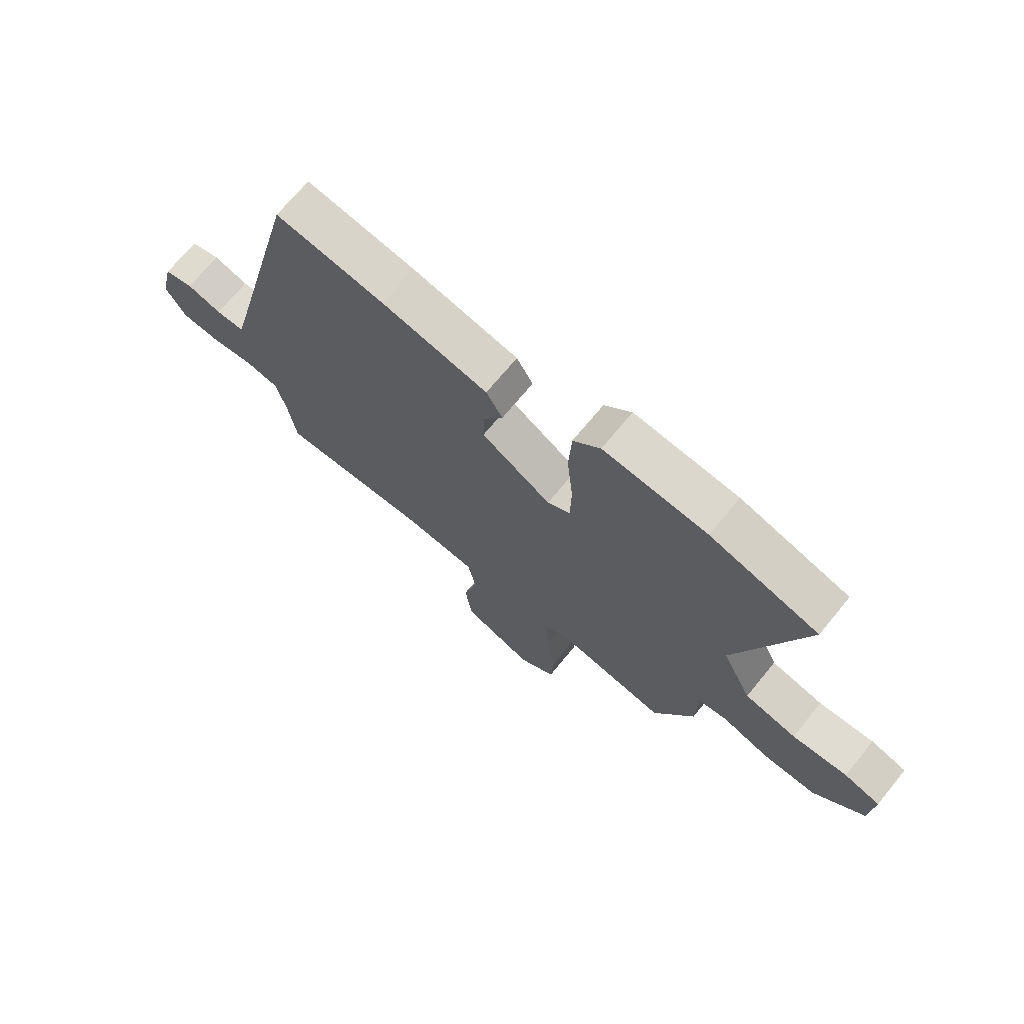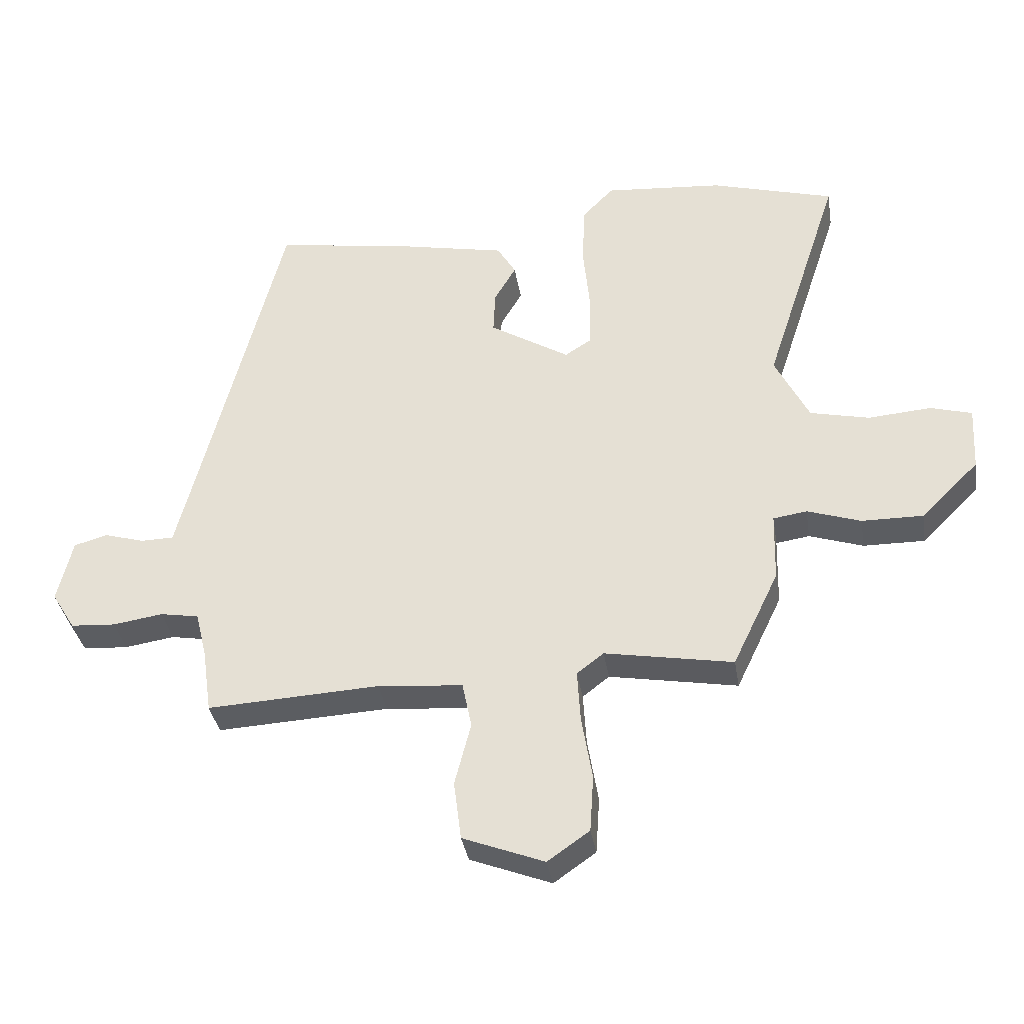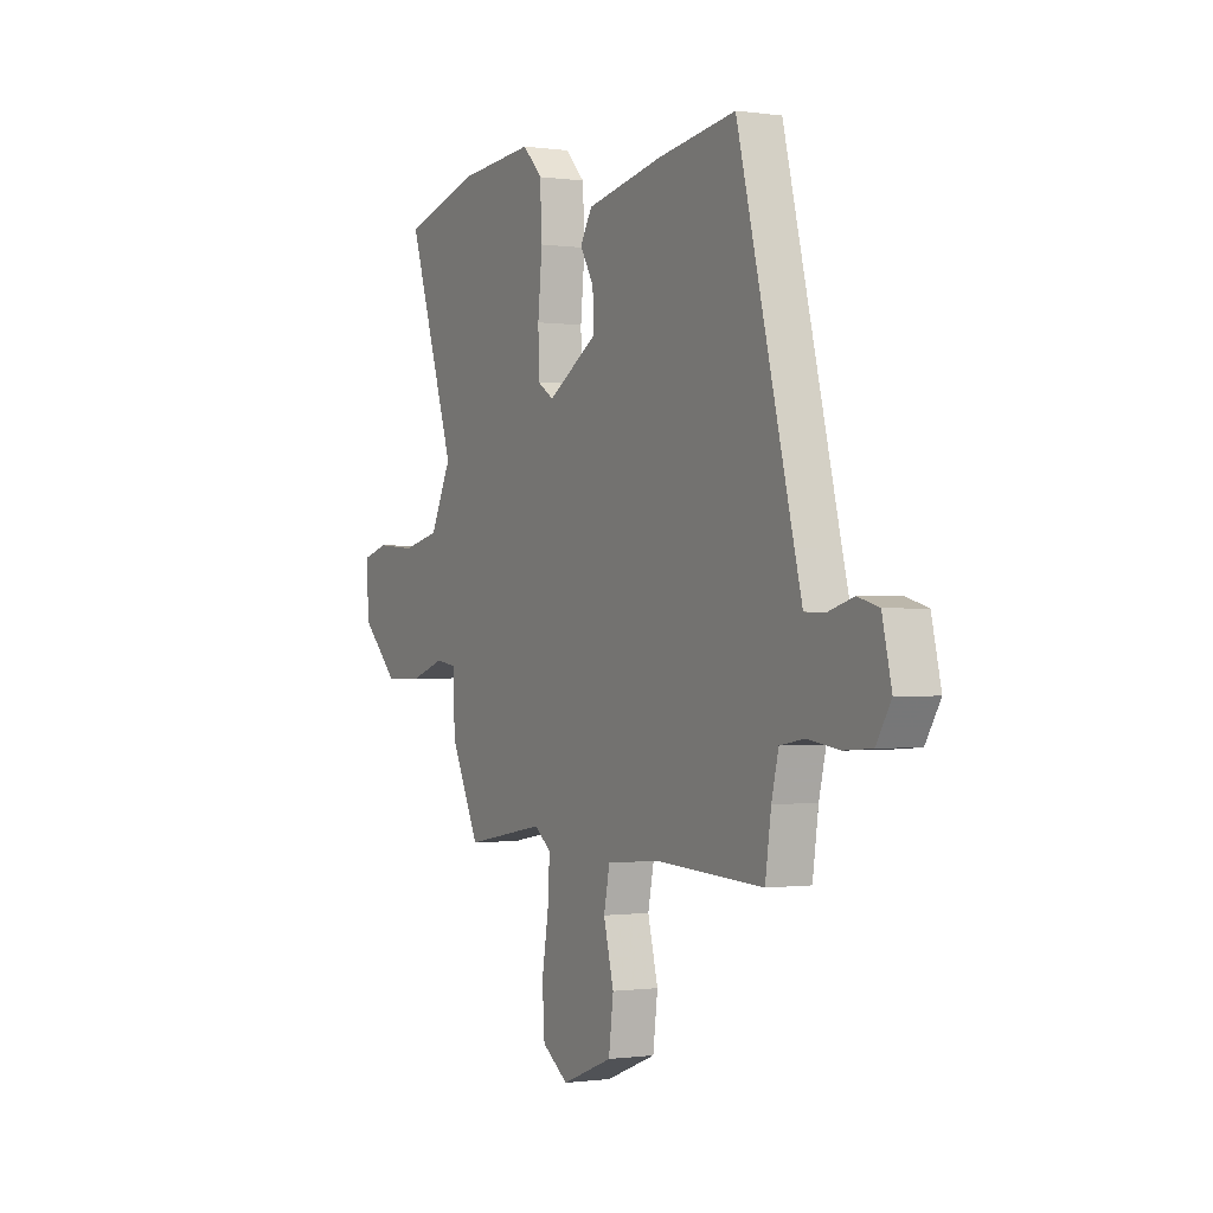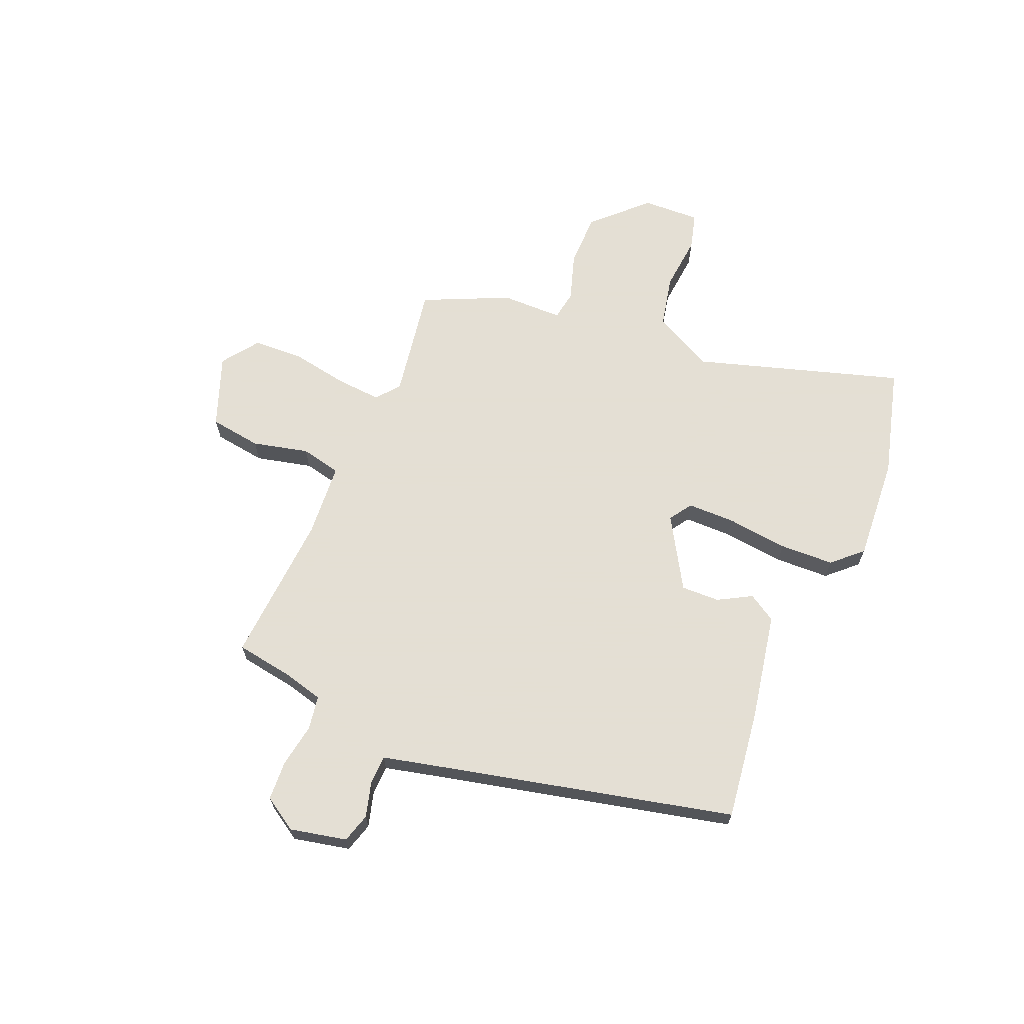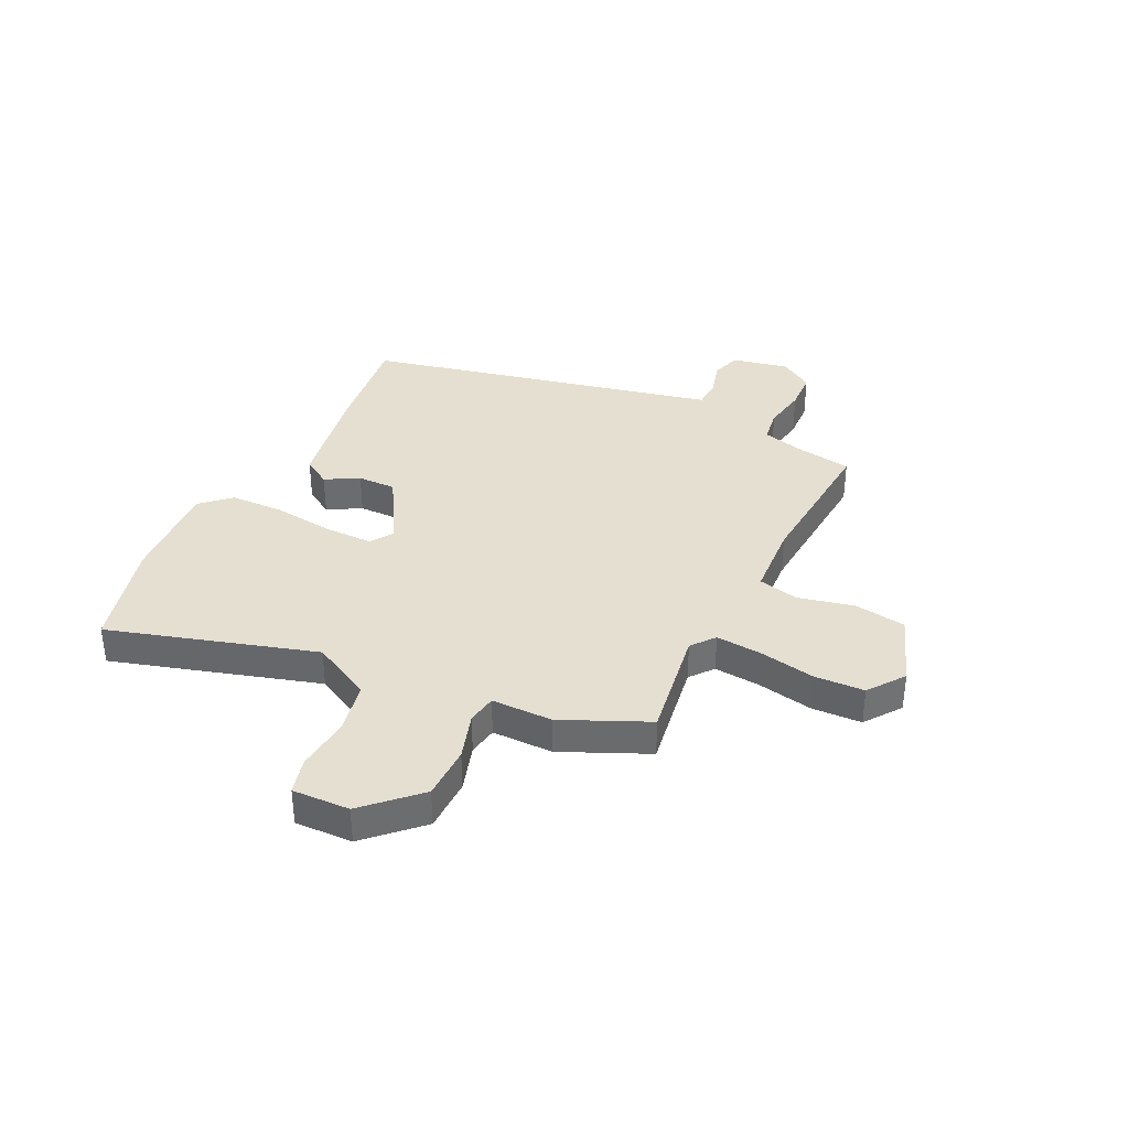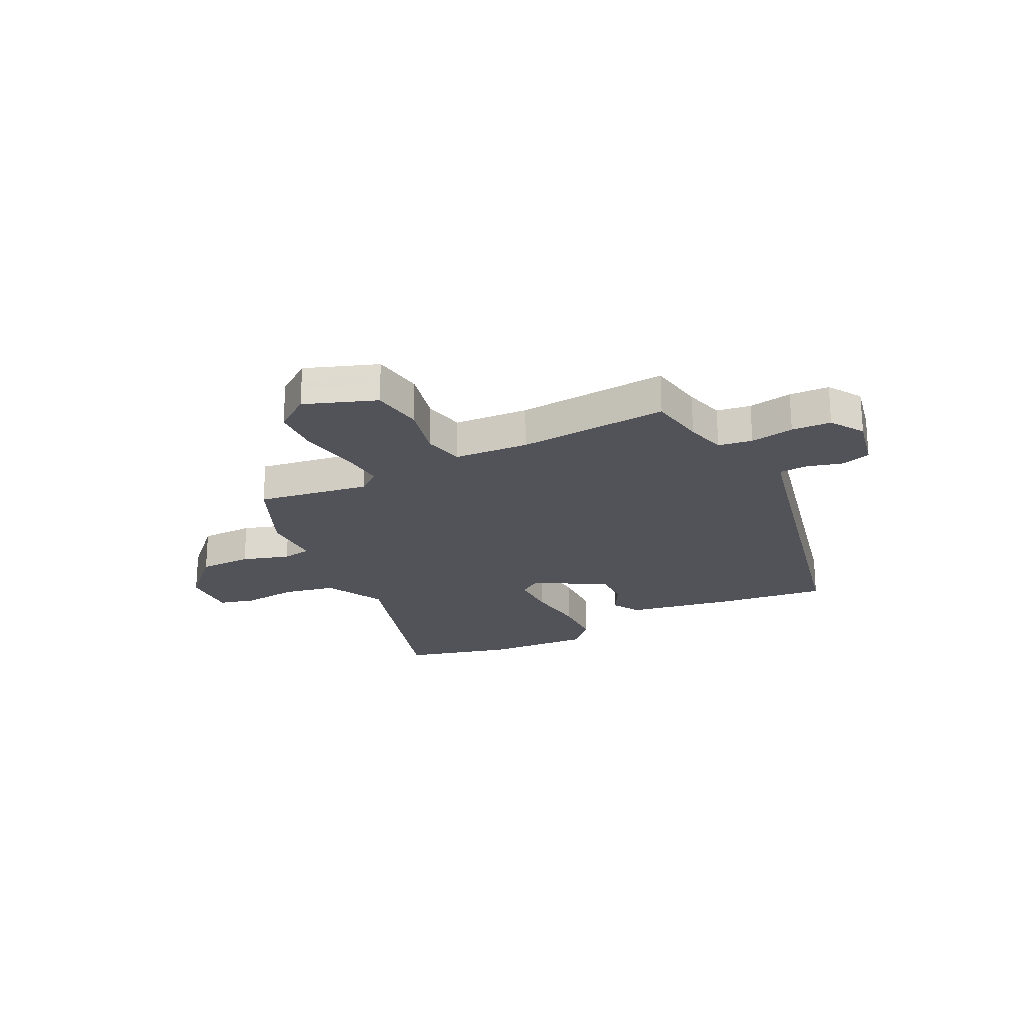
<metadata>
{"format":"obj","ext":"obj","renderer":"f3d","projection":"perspective","resolution":1024,"background":"white","views":[{"elev":70.5,"azim":39.4,"up":"+Z"},{"elev":-36.1,"azim":9.1,"up":"+Z"},{"elev":-0.6,"azim":-118.2,"up":"+Z"},{"elev":66.3,"azim":-66.3,"up":"+Y"},{"elev":36.6,"azim":117.3,"up":"+Y"},{"elev":-22.6,"azim":-152.1,"up":"+Y"}]}
</metadata>
<code>
v 0.402 0.07 -0.494
v 0.197 0.07 -0.457
v 0.154 0.07 -0.49
v 0.159 0.07 -0.574
v 0.176 0.07 -0.678
v 0.17 0.07 -0.769
v 0.103 0.07 -0.816
v -0.027 0.07 -0.765
v -0.039 0.07 -0.67
v -0.013 0.07 -0.568
v -0.028 0.07 -0.494
v -0.164 0.07 -0.482
v -0.44 0.07 -0.496
v -0.455 0.07 -0.391
v -0.473 0.07 -0.317
v -0.535 0.07 -0.306
v -0.615 0.07 -0.318
v -0.687 0.07 -0.313
v -0.725 0.07 -0.251
v -0.701 0.07 -0.148
v -0.647 0.07 -0.133
v -0.583 0.07 -0.152
v -0.53 0.07 -0.151
v -0.51 0.07 -0.073
v -0.369 0.07 0.491
v -0.169 0.07 0.461
v 0.026 0.07 0.421
v 0.056 0.07 0.37
v 0.021 0.07 0.31
v 0.018 0.07 0.24
v 0.146 0.07 0.161
v 0.188 0.07 0.188
v 0.19 0.07 0.275
v 0.179 0.07 0.387
v 0.184 0.07 0.486
v 0.234 0.07 0.538
v 0.424 0.07 0.522
v 0.622 0.07 0.465
v 0.5 0.07 0.091
v 0.554 0.07 -0.019
v 0.649 0.07 -0.041
v 0.75 0.07 -0.033
v 0.816 0.07 -0.052
v 0.81 0.07 -0.157
v 0.717 0.07 -0.249
v 0.619 0.07 -0.248
v 0.533 0.07 -0.219
v 0.479 0.07 -0.227
v 0.476 0.07 -0.339
v 0.402 0 -0.494
v 0.197 0 -0.457
v 0.154 0 -0.49
v 0.159 0 -0.574
v 0.176 0 -0.678
v 0.17 0 -0.769
v 0.103 0 -0.816
v -0.027 0 -0.765
v -0.039 0 -0.67
v -0.013 0 -0.568
v -0.028 0 -0.494
v -0.164 0 -0.482
v -0.44 0 -0.496
v -0.455 0 -0.391
v -0.473 0 -0.317
v -0.535 0 -0.306
v -0.615 0 -0.318
v -0.687 0 -0.313
v -0.725 0 -0.251
v -0.701 0 -0.148
v -0.647 0 -0.133
v -0.583 0 -0.152
v -0.53 0 -0.151
v -0.51 0 -0.073
v -0.369 0 0.491
v -0.169 0 0.461
v 0.026 0 0.421
v 0.056 0 0.37
v 0.021 0 0.31
v 0.018 0 0.24
v 0.146 0 0.161
v 0.188 0 0.188
v 0.19 0 0.275
v 0.179 0 0.387
v 0.184 0 0.486
v 0.234 0 0.538
v 0.424 0 0.522
v 0.622 0 0.465
v 0.5 0 0.091
v 0.554 0 -0.019
v 0.649 0 -0.041
v 0.75 0 -0.033
v 0.816 0 -0.052
v 0.81 0 -0.157
v 0.717 0 -0.249
v 0.619 0 -0.248
v 0.533 0 -0.219
v 0.479 0 -0.227
v 0.476 0 -0.339
f 48 49 1 2
f 45 46 47
f 44 45 47
f 43 44 47
f 42 43 47
f 41 42 47
f 40 41 47 48
f 48 2 3
f 40 48 3
f 39 40 3
f 37 38 39
f 36 37 39
f 35 36 39
f 34 35 39
f 33 34 39
f 32 33 39
f 31 32 39 3
f 27 28 29
f 26 27 29
f 25 26 29
f 24 25 29
f 23 24 29 30
f 20 21 22
f 19 20 22
f 18 19 22
f 17 18 22
f 16 17 22
f 15 16 22 23
f 12 13 14
f 11 12 14 15
f 8 9 10
f 7 8 10
f 6 7 10
f 5 6 10
f 4 5 10
f 3 4 10 11
f 23 30 31
f 15 23 31
f 11 15 31
f 3 11 31
f 51 50 98 97
f 96 95 94
f 96 94 93
f 96 93 92
f 96 92 91
f 96 91 90
f 97 96 90 89
f 52 51 97
f 52 97 89
f 52 89 88
f 88 87 86
f 88 86 85
f 88 85 84
f 88 84 83
f 88 83 82
f 88 82 81
f 52 88 81 80
f 78 77 76
f 78 76 75
f 78 75 74
f 78 74 73
f 79 78 73 72
f 71 70 69
f 71 69 68
f 71 68 67
f 71 67 66
f 71 66 65
f 72 71 65 64
f 63 62 61
f 64 63 61 60
f 59 58 57
f 59 57 56
f 59 56 55
f 59 55 54
f 59 54 53
f 60 59 53 52
f 80 79 72
f 80 72 64
f 80 64 60
f 80 60 52
f 1 50 51 2
f 2 51 52 3
f 3 52 53 4
f 4 53 54 5
f 5 54 55 6
f 6 55 56 7
f 7 56 57 8
f 8 57 58 9
f 9 58 59 10
f 10 59 60 11
f 11 60 61 12
f 12 61 62 13
f 13 62 63 14
f 14 63 64 15
f 15 64 65 16
f 16 65 66 17
f 17 66 67 18
f 18 67 68 19
f 19 68 69 20
f 20 69 70 21
f 21 70 71 22
f 22 71 72 23
f 23 72 73 24
f 24 73 74 25
f 25 74 75 26
f 26 75 76 27
f 27 76 77 28
f 28 77 78 29
f 29 78 79 30
f 30 79 80 31
f 31 80 81 32
f 32 81 82 33
f 33 82 83 34
f 34 83 84 35
f 35 84 85 36
f 36 85 86 37
f 37 86 87 38
f 38 87 88 39
f 39 88 89 40
f 40 89 90 41
f 41 90 91 42
f 42 91 92 43
f 43 92 93 44
f 44 93 94 45
f 45 94 95 46
f 46 95 96 47
f 47 96 97 48
f 48 97 98 49
f 49 98 50 1

</code>
